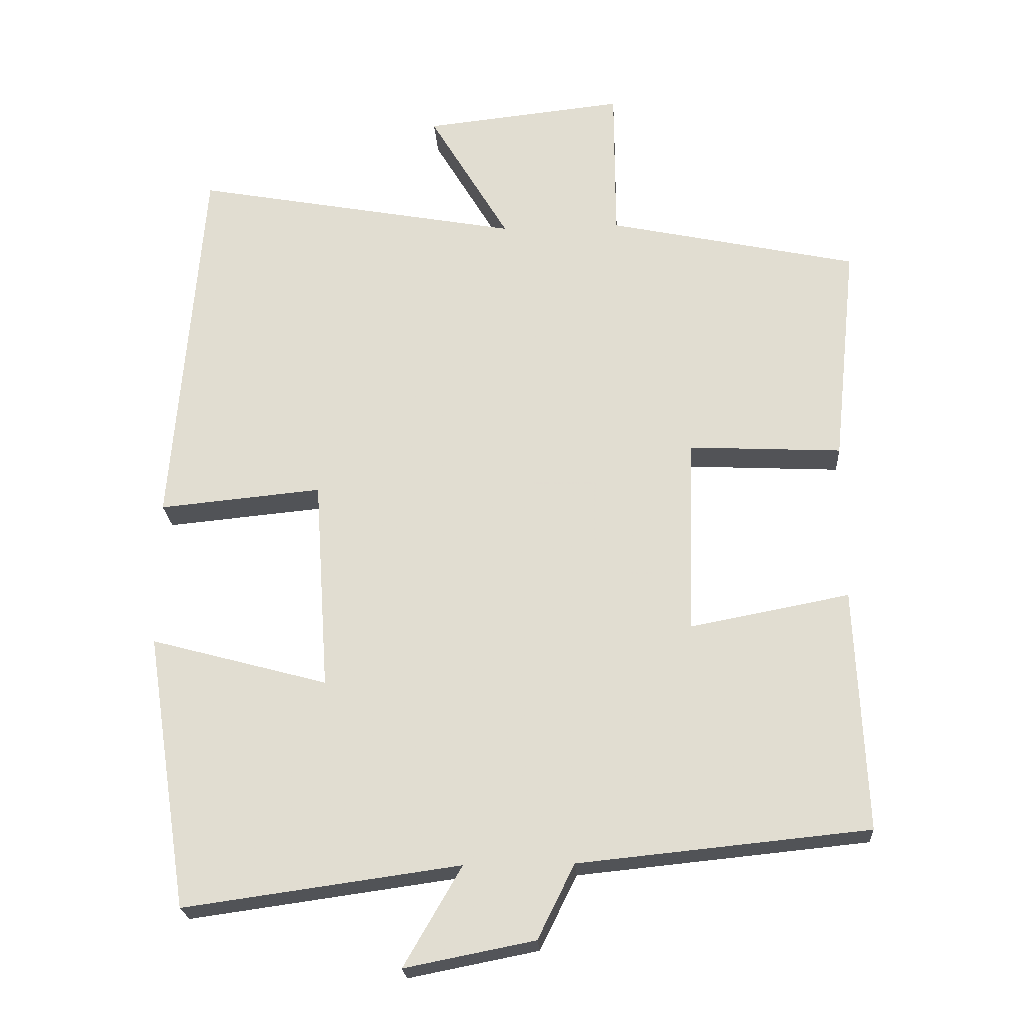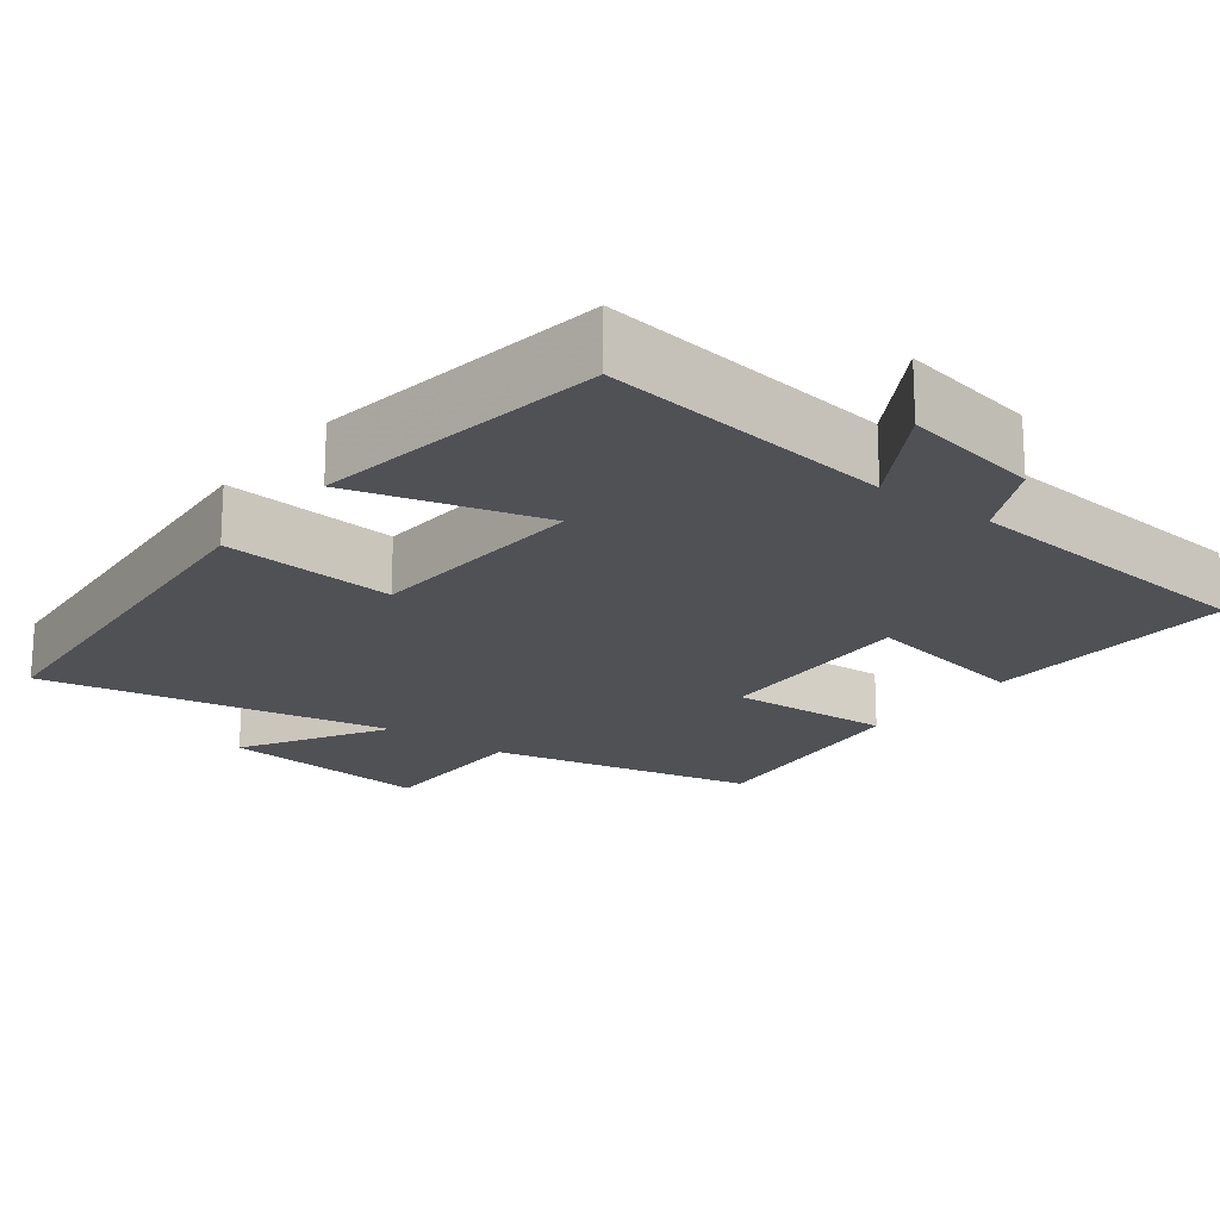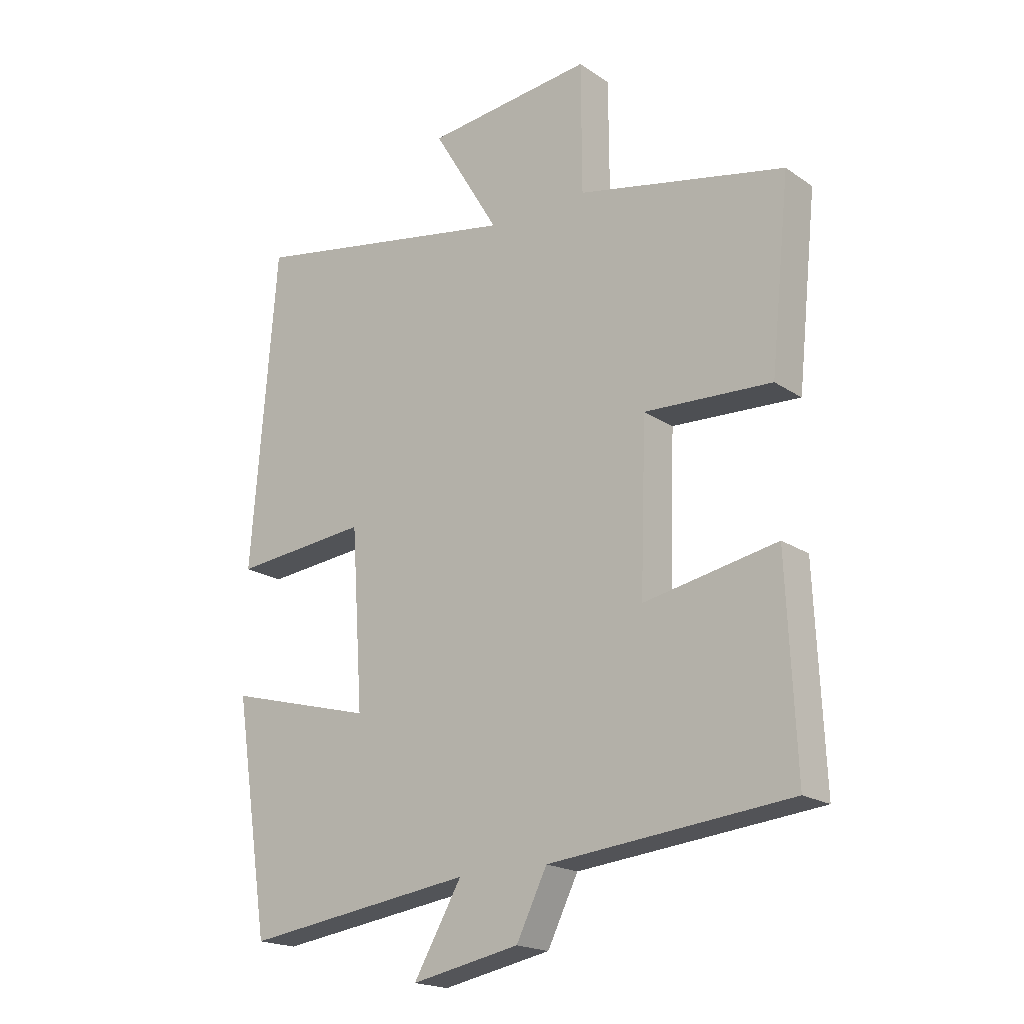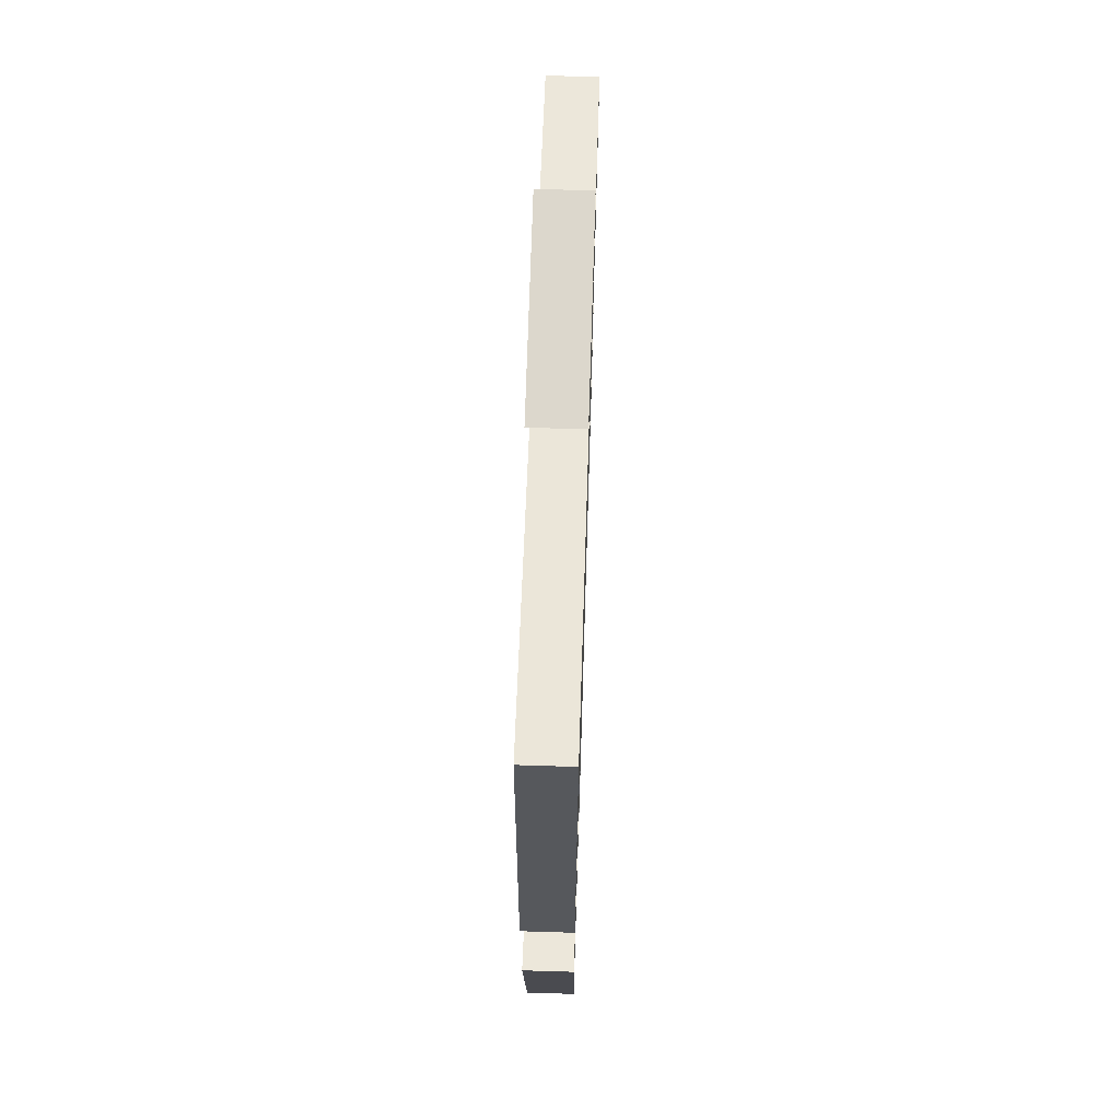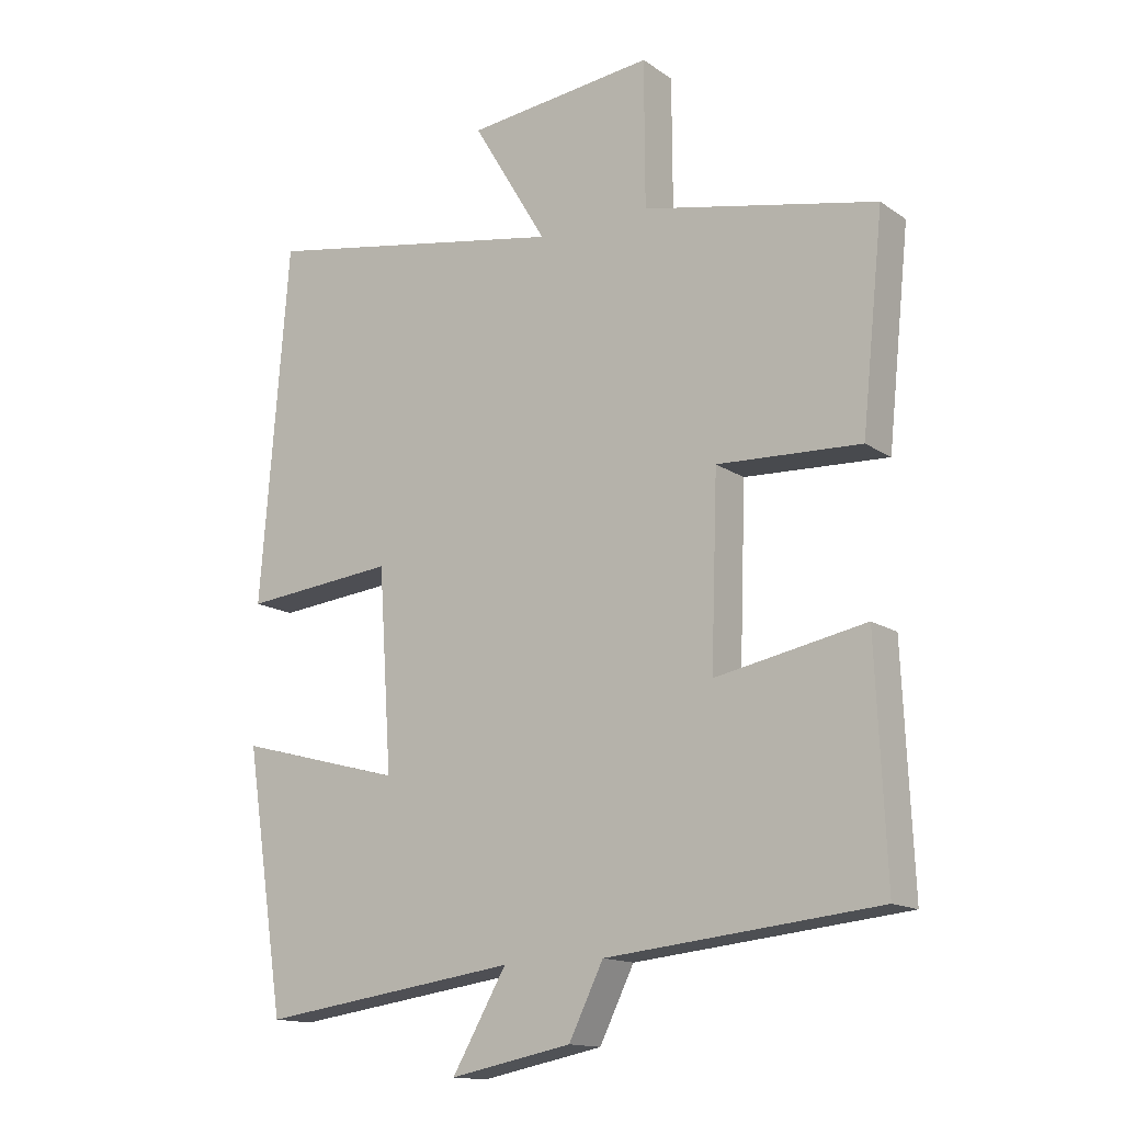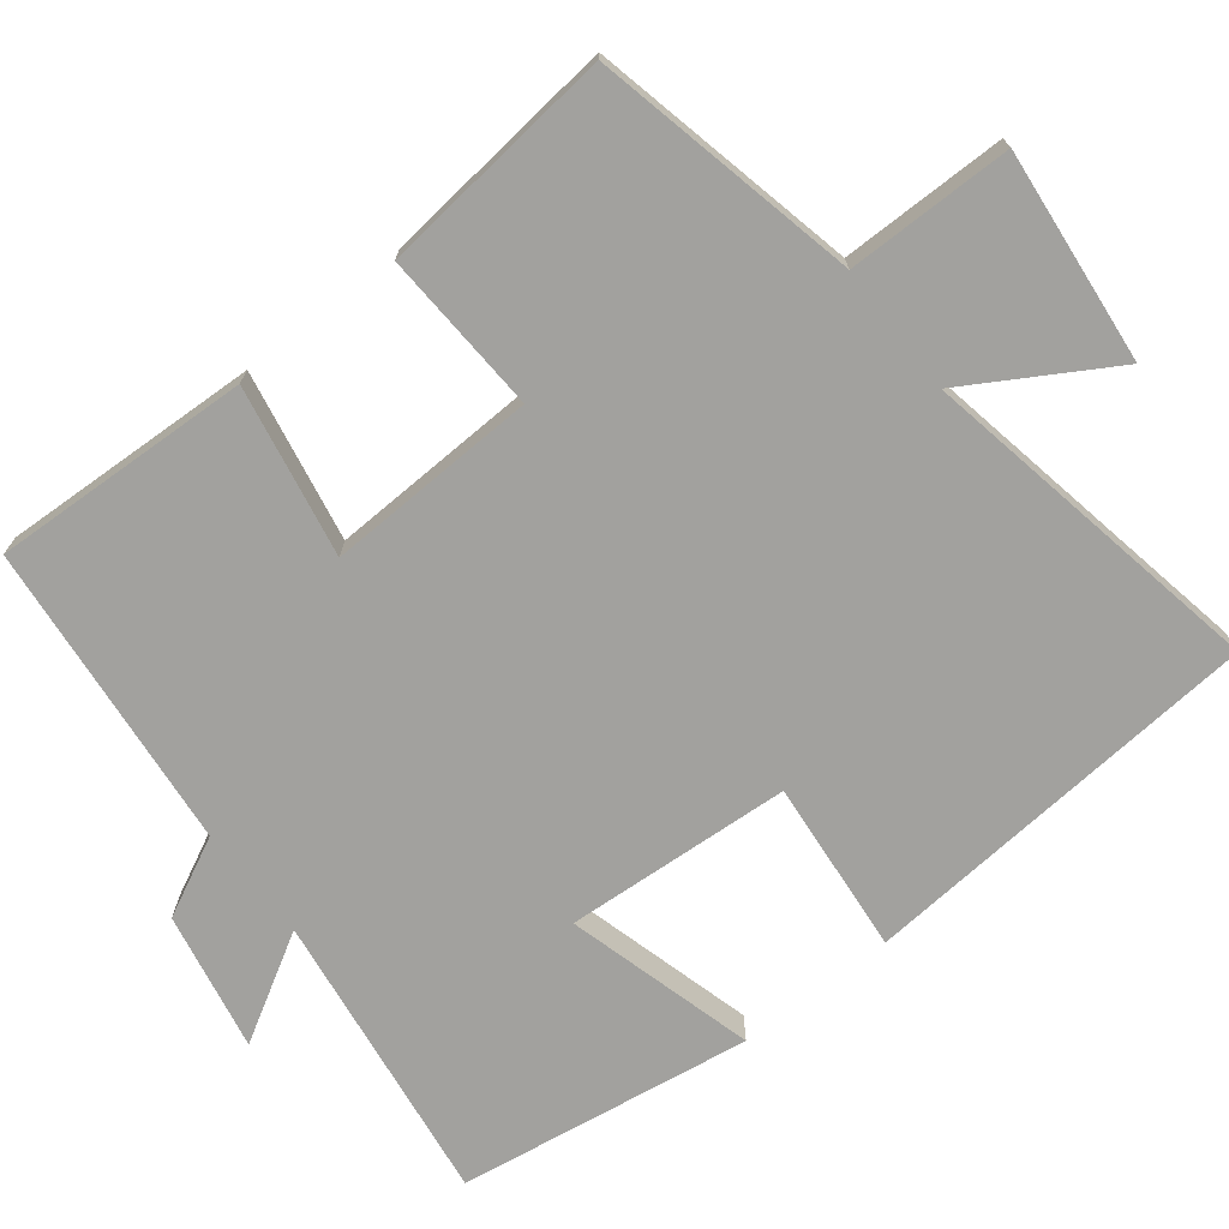
<metadata>
{"format":"obj","ext":"obj","renderer":"f3d","projection":"perspective","resolution":1024,"background":"white","views":[{"elev":-22.6,"azim":-176.4,"up":"+Z"},{"elev":-19.5,"azim":142.9,"up":"+Y"},{"elev":-19.3,"azim":-141.2,"up":"+Z"},{"elev":66.9,"azim":91.8,"up":"+Z"},{"elev":-14.7,"azim":-144.9,"up":"+Z"},{"elev":-72.1,"azim":-51.8,"up":"+Y"}]}
</metadata>
<code>
v 0.457 0.07 0.586
v 0.5 0.07 0.046
v 0.269 0.07 0.068
v 0.249 0.07 -0.232
v 0.5 0.07 -0.164
v 0.44 0.07 -0.554
v 0.049 0.07 -0.5
v 0.131 0.07 -0.641
v -0.053 0.07 -0.605
v -0.105 0.07 -0.5
v -0.515 0.07 -0.459
v -0.5 0.07 -0.116
v -0.274 0.07 -0.159
v -0.284 0.07 0.121
v -0.5 0.07 0.11
v -0.533 0.07 0.424
v -0.18 0.07 0.5
v -0.179 0.07 0.72
v 0.105 0.07 0.69
v -0.008 0.07 0.5
v 0.457 0 0.586
v 0.5 0 0.046
v 0.269 0 0.068
v 0.249 0 -0.232
v 0.5 0 -0.164
v 0.44 0 -0.554
v 0.049 0 -0.5
v 0.131 0 -0.641
v -0.053 0 -0.605
v -0.105 0 -0.5
v -0.515 0 -0.459
v -0.5 0 -0.116
v -0.274 0 -0.159
v -0.284 0 0.121
v -0.5 0 0.11
v -0.533 0 0.424
v -0.18 0 0.5
v -0.179 0 0.72
v 0.105 0 0.69
v -0.008 0 0.5
f 17 18 19 20
f 15 16 17 20
f 14 15 20 1
f 13 14 1
f 10 11 12 13
f 10 13 1
f 7 8 9 10
f 7 10 1
f 4 5 6 7
f 3 4 7
f 3 7 1
f 1 2 3
f 40 39 38 37
f 40 37 36 35
f 21 40 35 34
f 21 34 33
f 33 32 31 30
f 21 33 30
f 30 29 28 27
f 21 30 27
f 27 26 25 24
f 27 24 23
f 21 27 23
f 23 22 21
f 1 21 22 2
f 2 22 23 3
f 3 23 24 4
f 4 24 25 5
f 5 25 26 6
f 6 26 27 7
f 7 27 28 8
f 8 28 29 9
f 9 29 30 10
f 10 30 31 11
f 11 31 32 12
f 12 32 33 13
f 13 33 34 14
f 14 34 35 15
f 15 35 36 16
f 16 36 37 17
f 17 37 38 18
f 18 38 39 19
f 19 39 40 20
f 20 40 21 1

</code>
